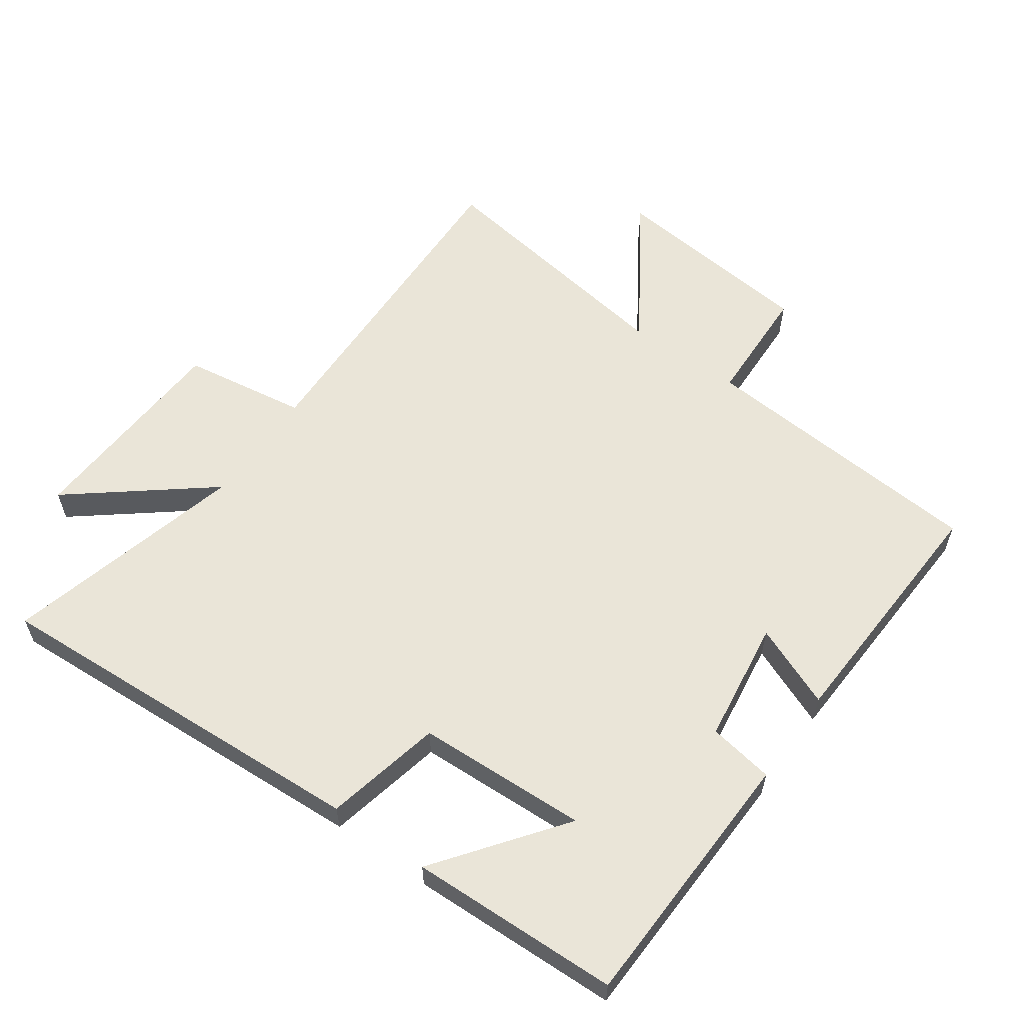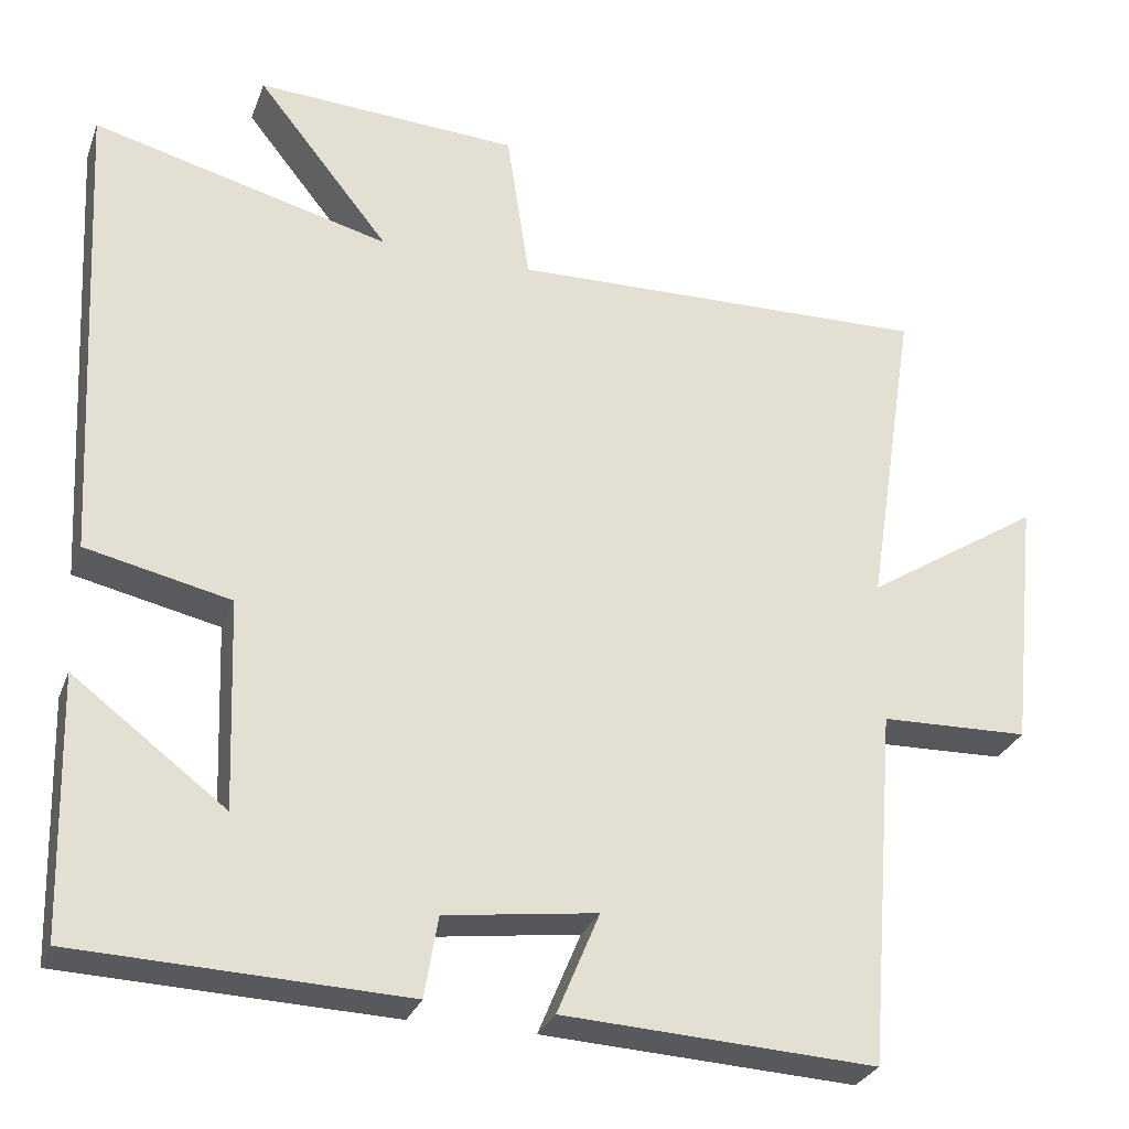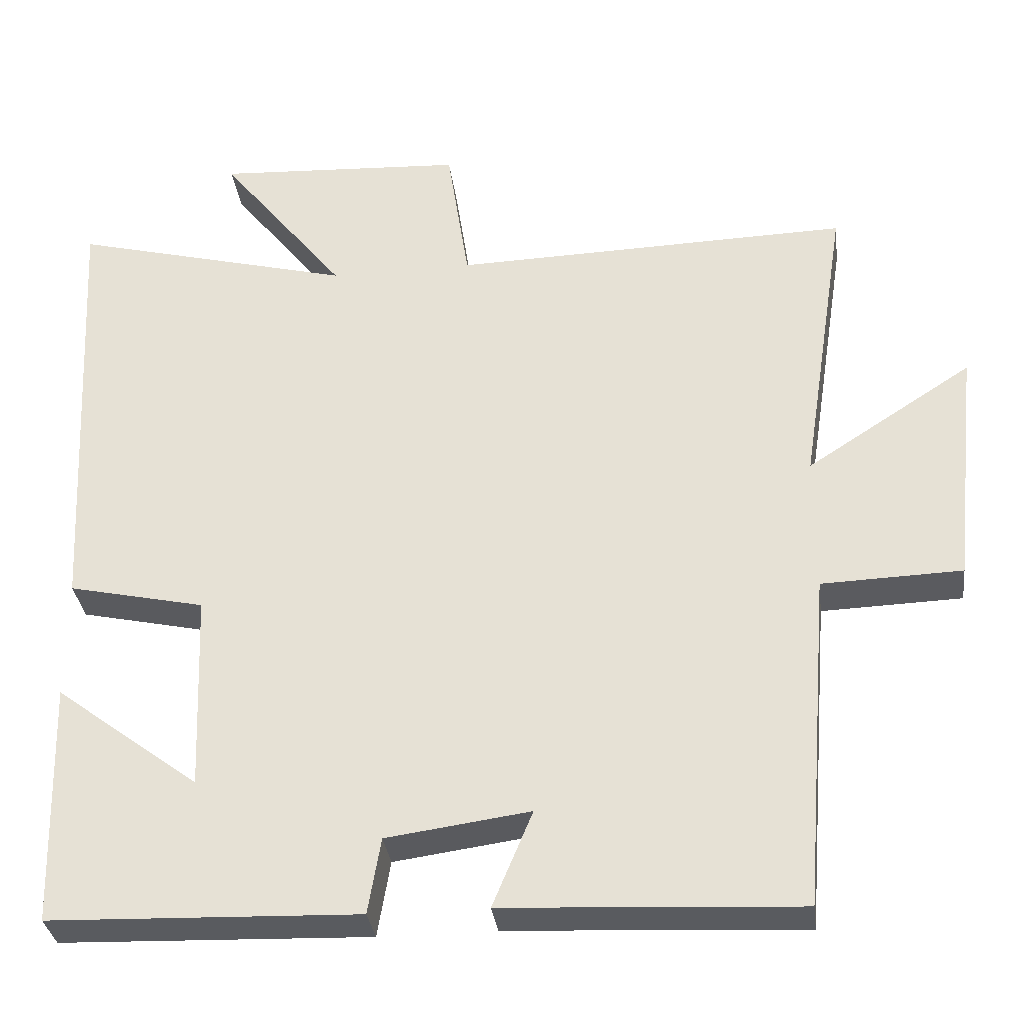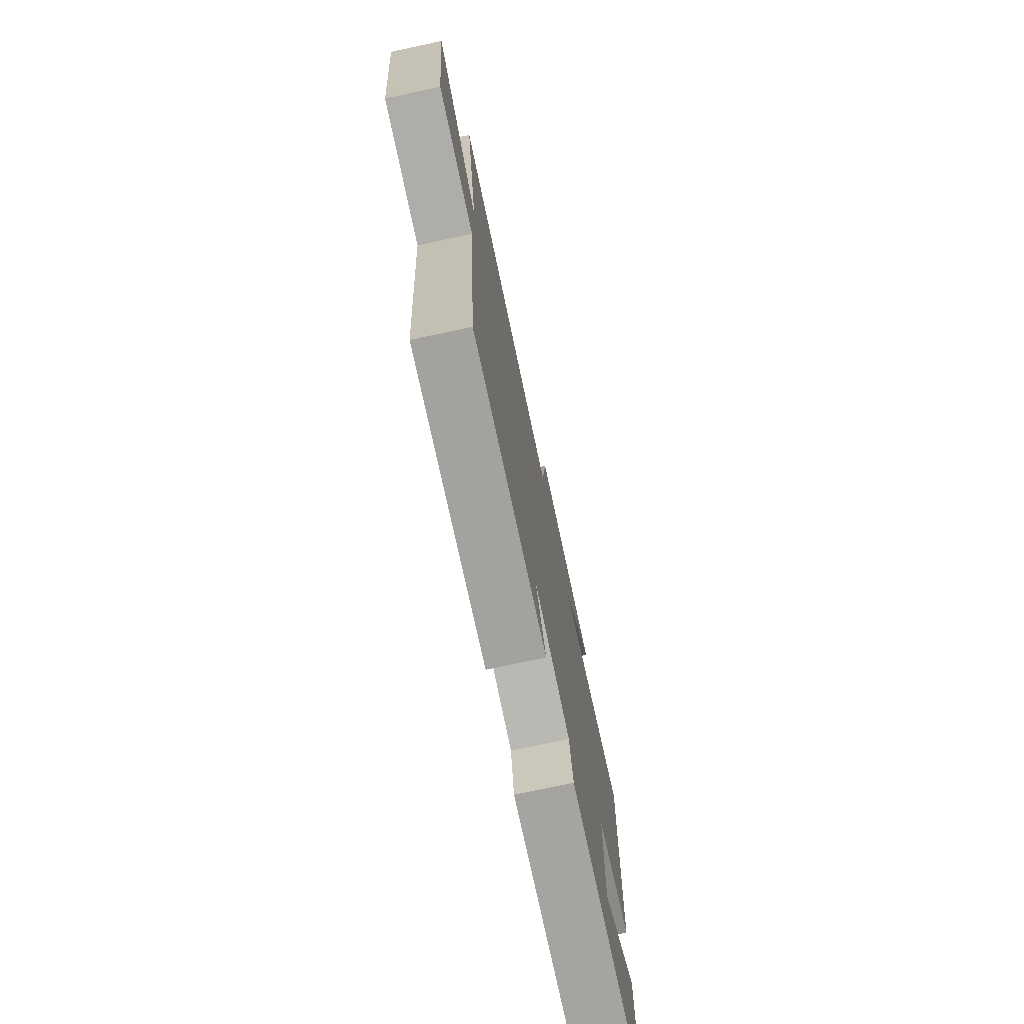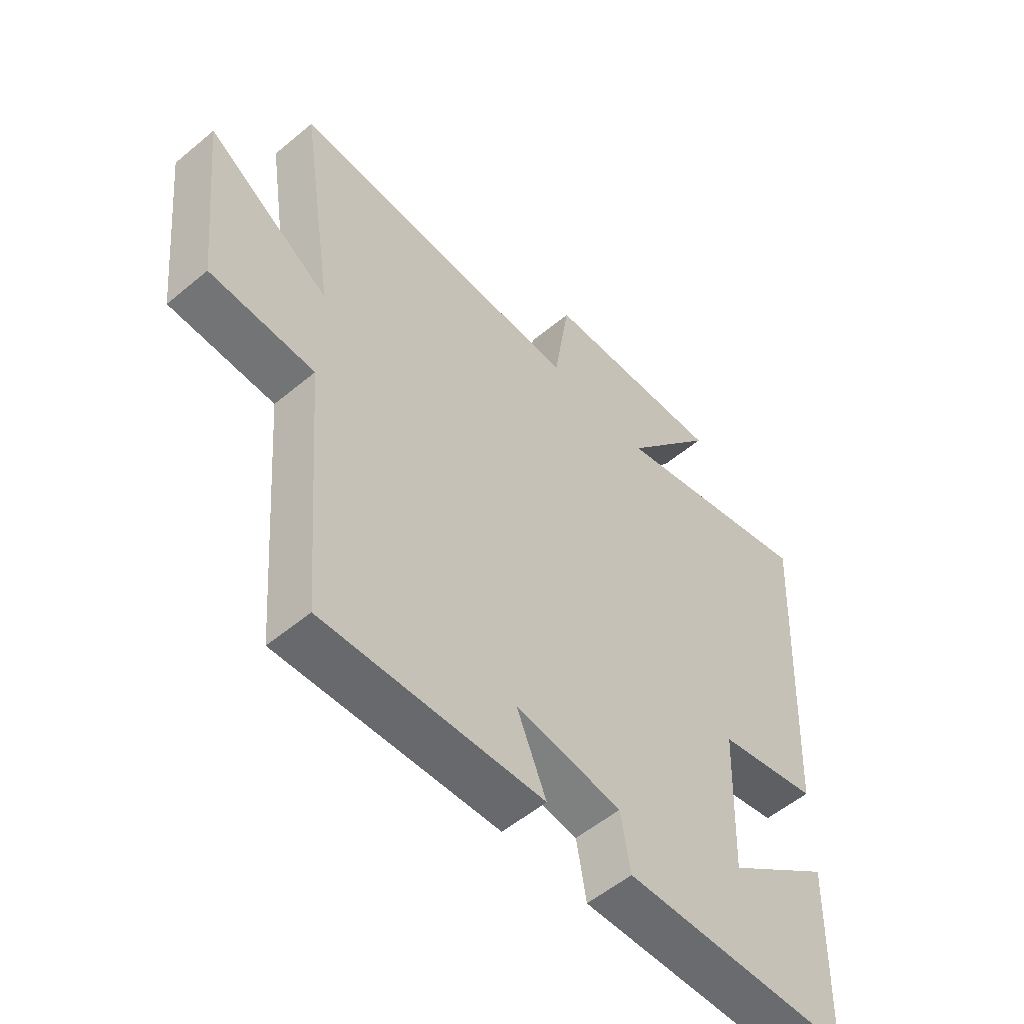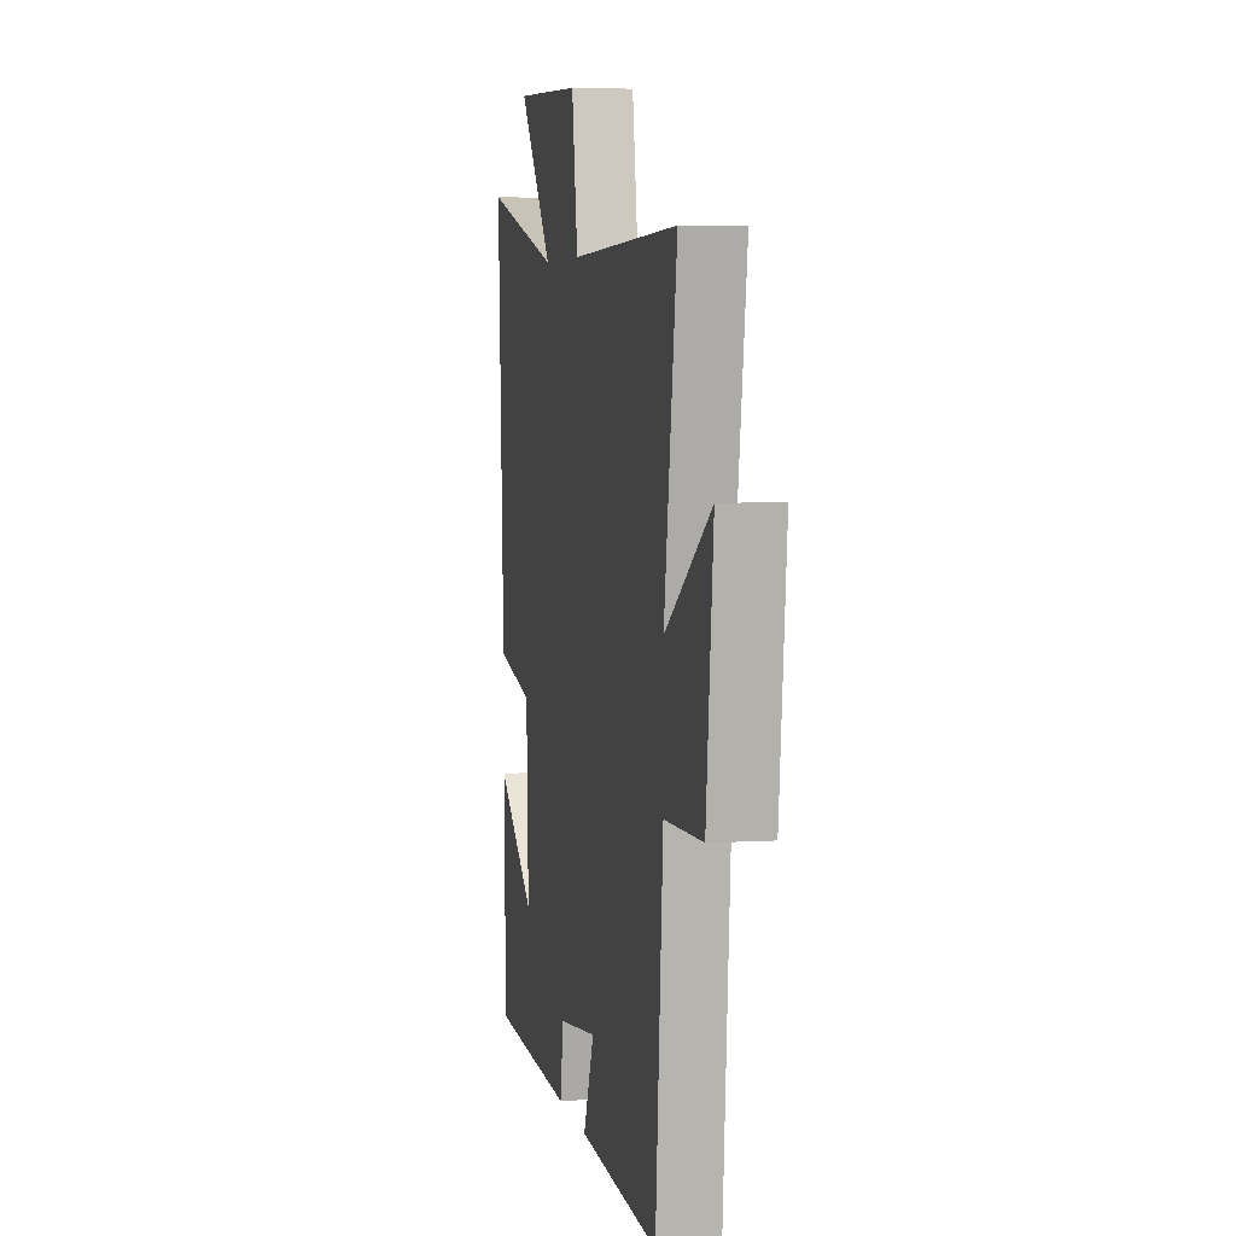
<metadata>
{"format":"obj","ext":"obj","renderer":"f3d","projection":"perspective","resolution":1024,"background":"white","views":[{"elev":58.8,"azim":125.2,"up":"+Y"},{"elev":-28.9,"azim":161.9,"up":"+Z"},{"elev":-32.9,"azim":-172.8,"up":"+Z"},{"elev":-75.3,"azim":-78.0,"up":"+Z"},{"elev":-54.8,"azim":-48.6,"up":"+Z"},{"elev":5.0,"azim":-101.3,"up":"+Z"}]}
</metadata>
<code>
v -0.464 0.07 -0.52
v -0.5 0.07 -0.071
v -0.686 0.07 -0.065
v -0.72 0.07 0.255
v -0.5 0.07 0.113
v -0.562 0.07 0.514
v -0.034 0.07 0.5
v -0.005 0.07 0.692
v 0.325 0.07 0.71
v 0.158 0.07 0.5
v 0.531 0.07 0.596
v 0.5 0.07 -0.002
v 0.319 0.07 -0.042
v 0.309 0.07 -0.306
v 0.5 0.07 -0.162
v 0.491 0.07 -0.486
v 0.081 0.07 -0.5
v 0.064 0.07 -0.399
v -0.126 0.07 -0.373
v -0.073 0.07 -0.5
v -0.464 0 -0.52
v -0.5 0 -0.071
v -0.686 0 -0.065
v -0.72 0 0.255
v -0.5 0 0.113
v -0.562 0 0.514
v -0.034 0 0.5
v -0.005 0 0.692
v 0.325 0 0.71
v 0.158 0 0.5
v 0.531 0 0.596
v 0.5 0 -0.002
v 0.319 0 -0.042
v 0.309 0 -0.306
v 0.5 0 -0.162
v 0.491 0 -0.486
v 0.081 0 -0.5
v 0.064 0 -0.399
v -0.126 0 -0.373
v -0.073 0 -0.5
f 19 20 1 2
f 18 19 2
f 16 17 18
f 16 18 2
f 14 15 16
f 14 16 2
f 13 14 2
f 10 11 12 13
f 10 13 2 3
f 7 8 9 10
f 7 10 3
f 5 6 7
f 5 7 3
f 3 4 5
f 22 21 40 39
f 22 39 38
f 38 37 36
f 22 38 36
f 36 35 34
f 22 36 34
f 22 34 33
f 33 32 31 30
f 23 22 33 30
f 30 29 28 27
f 23 30 27
f 27 26 25
f 23 27 25
f 25 24 23
f 1 21 22 2
f 2 22 23 3
f 3 23 24 4
f 4 24 25 5
f 5 25 26 6
f 6 26 27 7
f 7 27 28 8
f 8 28 29 9
f 9 29 30 10
f 10 30 31 11
f 11 31 32 12
f 12 32 33 13
f 13 33 34 14
f 14 34 35 15
f 15 35 36 16
f 16 36 37 17
f 17 37 38 18
f 18 38 39 19
f 19 39 40 20
f 20 40 21 1

</code>
